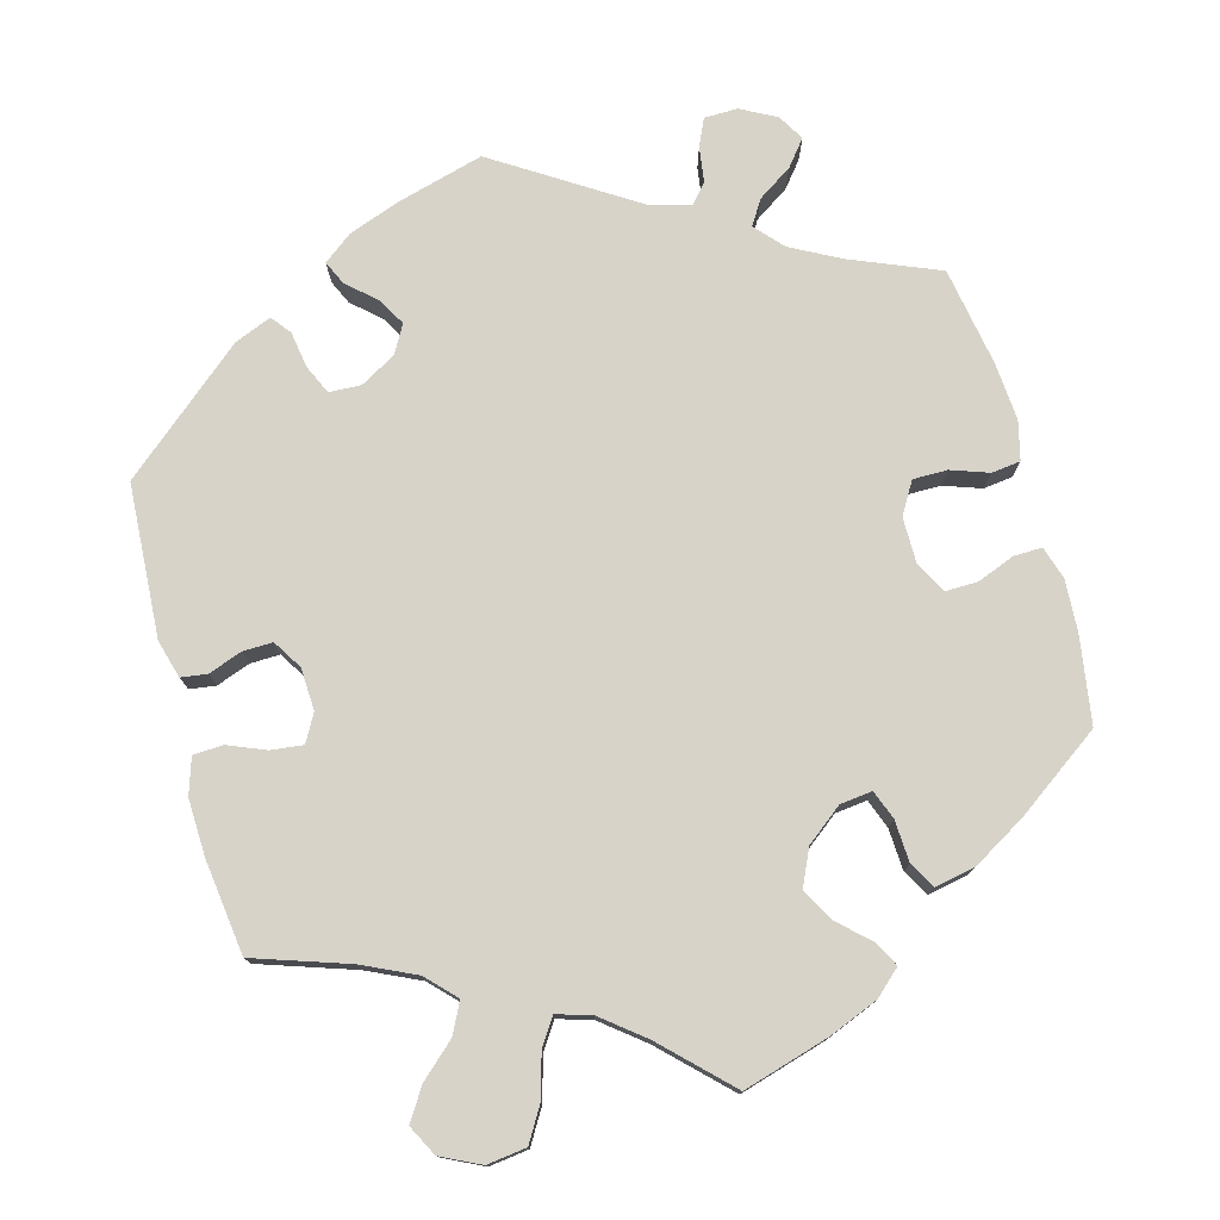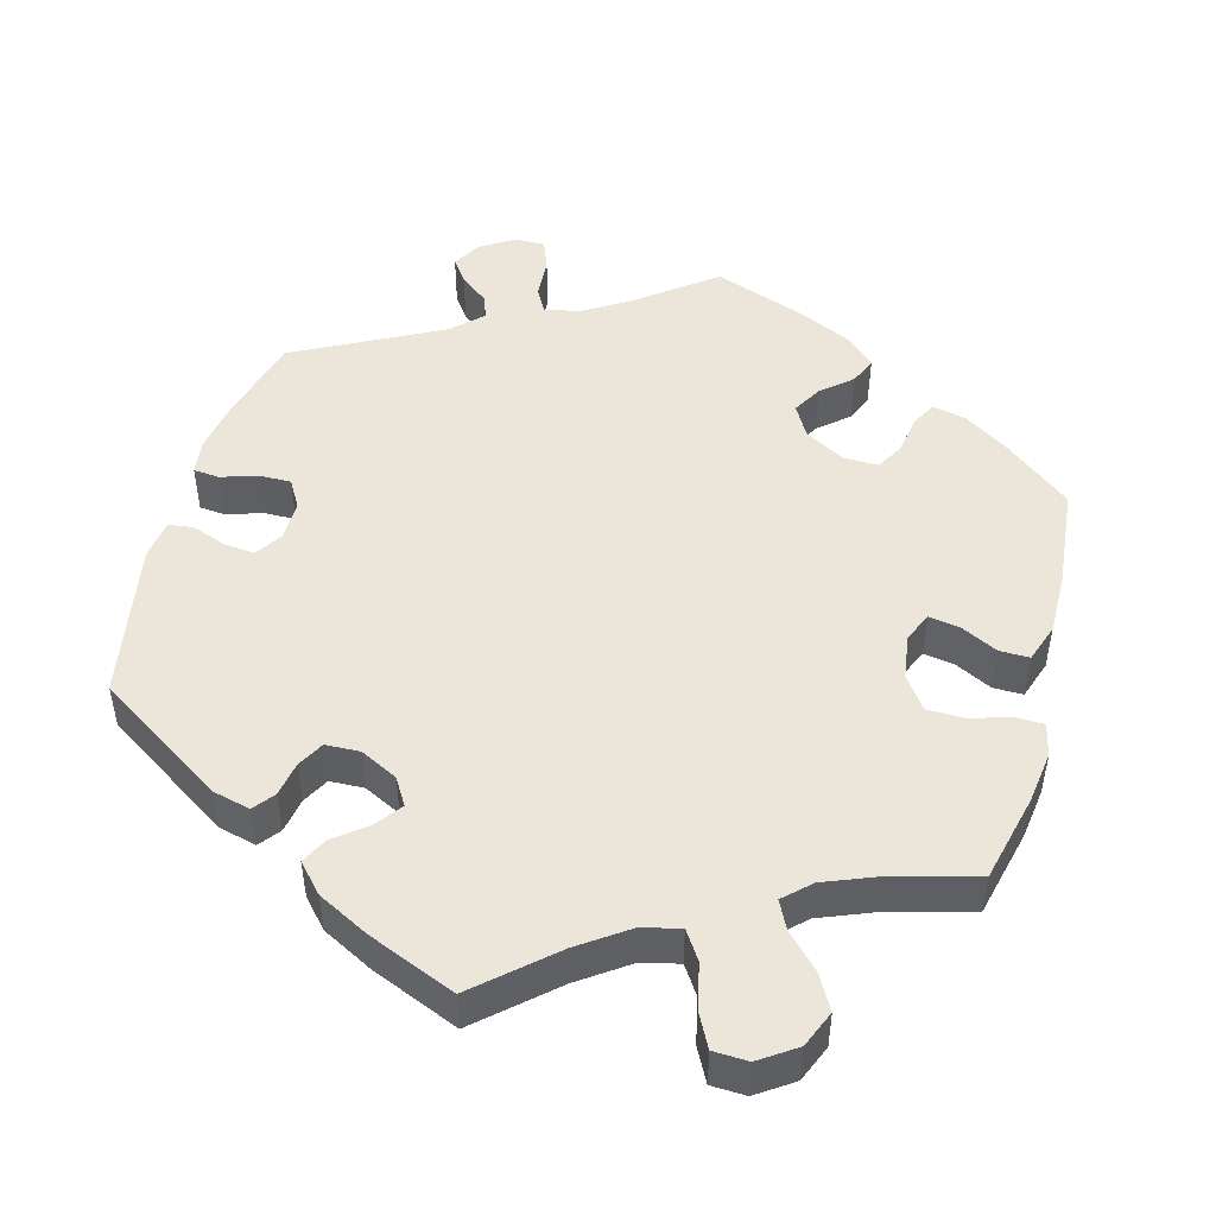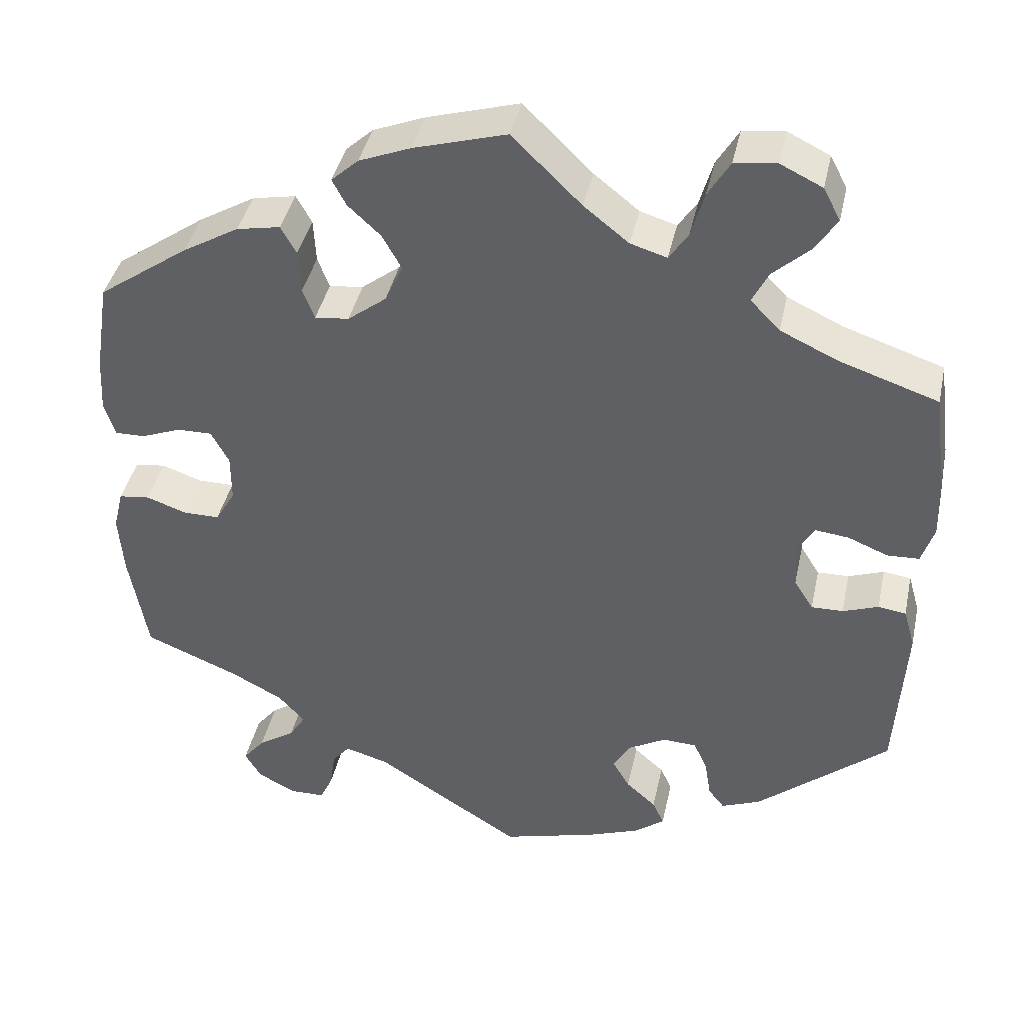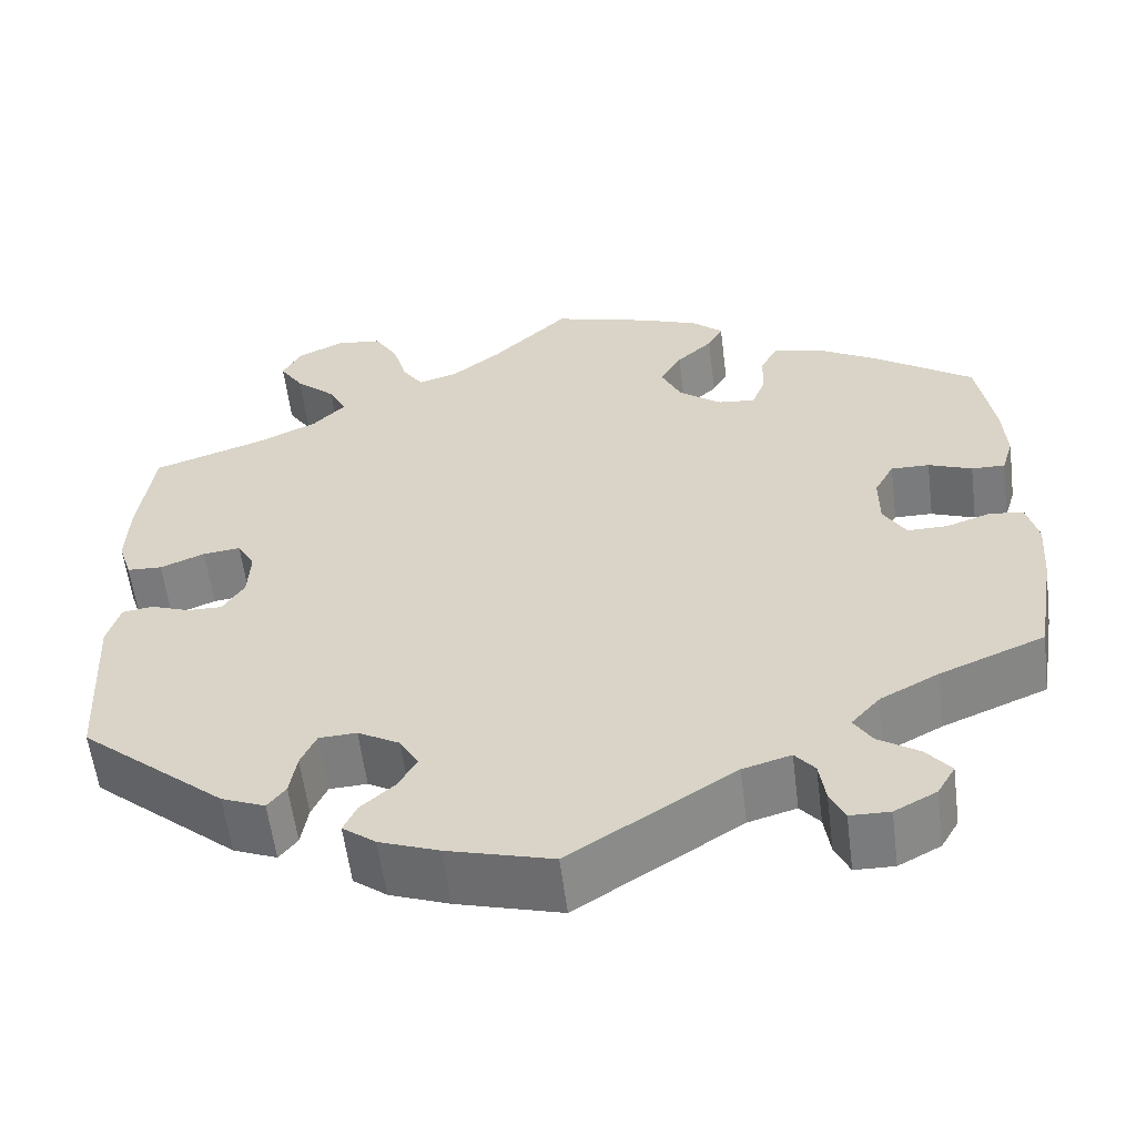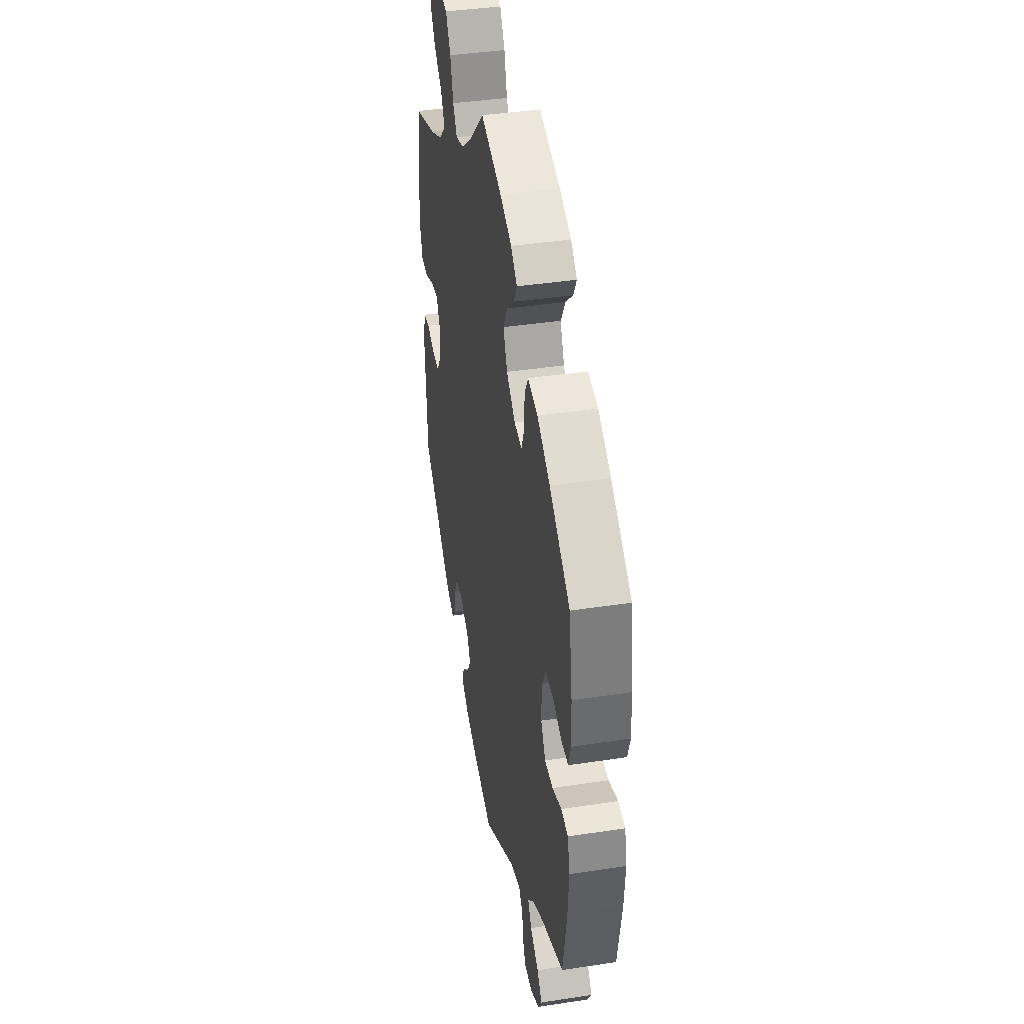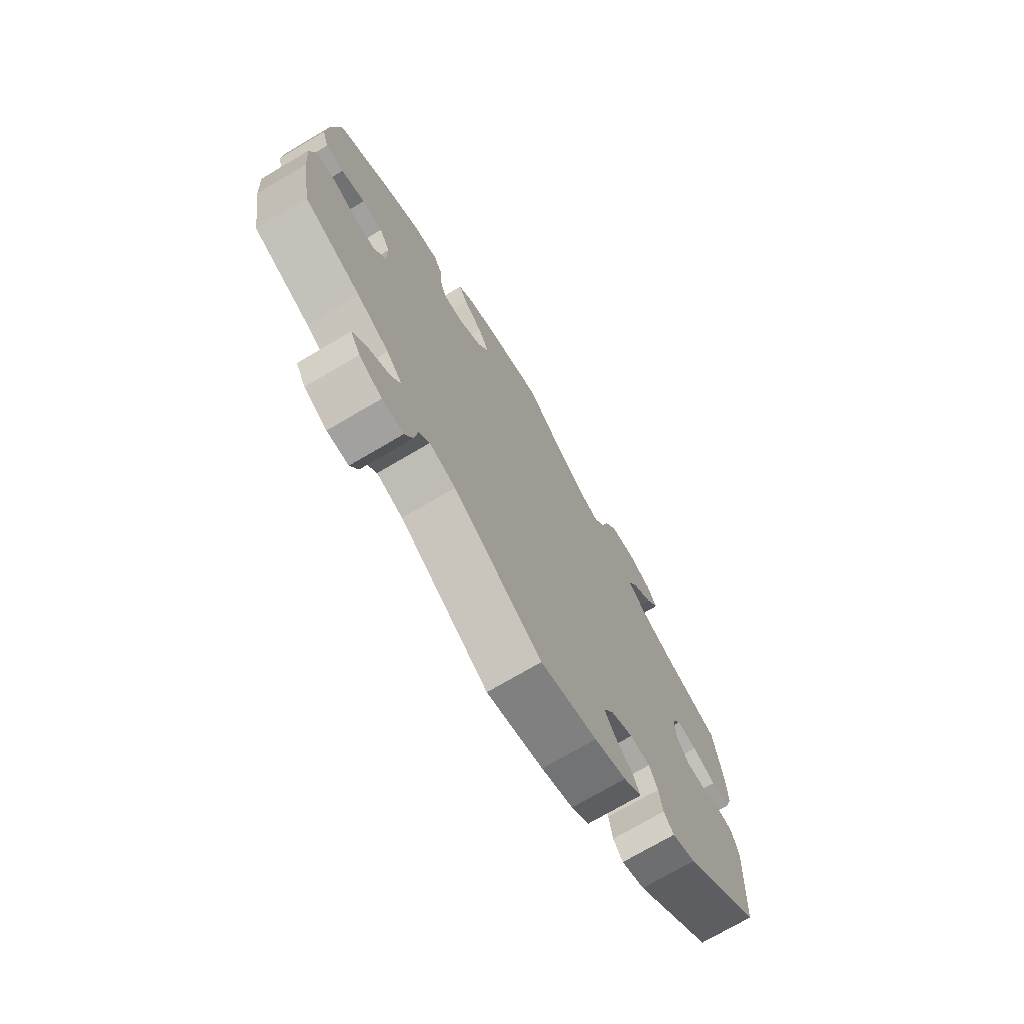
<metadata>
{"format":"obj","ext":"obj","renderer":"f3d","projection":"perspective","resolution":1024,"background":"white","views":[{"elev":76.3,"azim":-15.2,"up":"+Y"},{"elev":48.0,"azim":-44.9,"up":"+Y"},{"elev":41.2,"azim":-167.8,"up":"+Z"},{"elev":-58.6,"azim":7.2,"up":"+Z"},{"elev":40.4,"azim":79.4,"up":"+Z"},{"elev":-73.3,"azim":120.5,"up":"+Z"}]}
</metadata>
<code>
v -0.498 0.07 -0.042
v -0.225 0.07 -0.357
v 0.186 0.07 0.558
v 0.566 0.07 -0.094
v 0.546 0.07 0.074
v -0.191 0.07 -0.56
v 0.159 0.07 0.358
v 0.334 0.07 -0.468
v 0.347 0.07 -0.396
v -0.541 0.07 0.052
v 0.253 0.07 0.314
v -0.318 0.07 0.468
v -0.317 0.07 0.623
v 0.537 0.07 -0.31
v -0.549 0.07 -0.099
v 0.537 0.07 0.31
v -0.154 0.07 -0.424
v 0.119 0.07 0.585
v 0 0.07 -0.62
v 0.209 0.07 0.319
v 0.456 0.07 0.095
v -0.448 0.07 0.071
v -0.371 0.07 0.597
v -0.269 0.07 -0.359
v 0.388 0.07 -0.01
v -0.335 0.07 0.387
v 0.277 0.07 -0.559
v -0.295 0.07 -0.449
v 0.247 0.07 -0.482
v 0 0.07 0.62
v -0.215 0.07 -0.497
v 0.291 0.07 0.447
v -0.534 0.07 -0.047
v 0.513 0.07 -0.036
v -0.263 0.07 0.616
v -0.404 0.07 0.076
v -0.557 0.07 0.102
v 0.294 0.07 -0.596
v 0.56 0.07 0.119
v -0.194 0.07 0.473
v -0.452 0.07 -0.059
v -0.316 0.07 -0.476
v -0.176 0.07 -0.385
v 0.136 0.07 0.408
v 0.271 0.07 0.411
v 0.41 0.07 -0.535
v 0.56 0.07 -0.175
v 0.221 0.07 0.526
v -0.393 0.07 0.555
v 0.268 0.07 0.354
v 0.411 0.07 0.096
v -0.218 0.07 0.509
v 0.461 0.07 -0.054
v -0.537 0.07 -0.31
v -0.365 0.07 0.511
v -0.537 0.07 0.31
v 0.34 0.07 -0.597
v 0.414 0.07 -0.054
v -0.383 0.07 0.038
v -0.408 0.07 0.353
v -0.235 0.07 0.569
v -0.411 0.07 -0.06
v -0.147 0.07 0.487
v -0.089 0.07 0.533
v -0.297 0.07 0.426
v 0.415 0.07 -0.36
v 0.389 0.07 -0.571
v -0.367 0.07 -0.455
v -0.176 0.07 -0.462
v -0.287 0.07 -0.399
v -0.5 0.07 0.05
v -0.122 0.07 -0.586
v -0.554 0.07 0.18
v 0.556 0.07 0.19
v 0.203 0.07 0.492
v -0.23 0.07 -0.53
v 0.27 0.07 -0.51
v 0.388 0.07 0.053
v -0.386 0.07 -0.02
v 0.161 0.07 0.453
v 0.382 0.07 -0.5
v 0.507 0.07 0.075
v 0.347 0.07 0.436
v 0.313 0.07 -0.434
v 0.553 0.07 -0.041
v 0.191 0.07 -0.498
v 0.42 0.07 0.393
v -0.498 -0 -0.042
v -0.225 -0 -0.357
v 0.186 -0 0.558
v 0.566 -0 -0.094
v 0.546 -0 0.074
v -0.191 -0 -0.56
v 0.159 -0 0.358
v 0.334 -0 -0.468
v 0.347 -0 -0.396
v -0.541 -0 0.052
v 0.253 -0 0.314
v -0.318 -0 0.468
v -0.317 -0 0.623
v 0.537 -0 -0.31
v -0.549 -0 -0.099
v 0.537 -0 0.31
v -0.154 -0 -0.424
v 0.119 -0 0.585
v 0 -0 -0.62
v 0.209 -0 0.319
v 0.456 -0 0.095
v -0.448 -0 0.071
v -0.371 -0 0.597
v -0.269 -0 -0.359
v 0.388 -0 -0.01
v -0.335 -0 0.387
v 0.277 -0 -0.559
v -0.295 -0 -0.449
v 0.247 -0 -0.482
v 0 -0 0.62
v -0.215 -0 -0.497
v 0.291 -0 0.447
v -0.534 -0 -0.047
v 0.513 -0 -0.036
v -0.263 -0 0.616
v -0.404 -0 0.076
v -0.557 -0 0.102
v 0.294 -0 -0.596
v 0.56 -0 0.119
v -0.194 -0 0.473
v -0.452 -0 -0.059
v -0.316 -0 -0.476
v -0.176 -0 -0.385
v 0.136 -0 0.408
v 0.271 -0 0.411
v 0.41 -0 -0.535
v 0.56 -0 -0.175
v 0.221 -0 0.526
v -0.393 -0 0.555
v 0.268 -0 0.354
v 0.411 -0 0.096
v -0.218 -0 0.509
v 0.461 -0 -0.054
v -0.537 -0 -0.31
v -0.365 -0 0.511
v -0.537 -0 0.31
v 0.34 -0 -0.597
v 0.414 -0 -0.054
v -0.383 -0 0.038
v -0.408 -0 0.353
v -0.235 -0 0.569
v -0.411 -0 -0.06
v -0.147 -0 0.487
v -0.089 -0 0.533
v -0.297 -0 0.426
v 0.415 -0 -0.36
v 0.389 -0 -0.571
v -0.367 -0 -0.455
v -0.176 -0 -0.462
v -0.287 -0 -0.399
v -0.5 -0 0.05
v -0.122 -0 -0.586
v -0.554 -0 0.18
v 0.556 -0 0.19
v 0.203 -0 0.492
v -0.23 -0 -0.53
v 0.27 -0 -0.51
v 0.388 -0 0.053
v -0.386 -0 -0.02
v 0.161 -0 0.453
v 0.382 -0 -0.5
v 0.507 -0 0.075
v 0.347 -0 0.436
v 0.313 -0 -0.434
v 0.553 -0 -0.041
v 0.191 -0 -0.498
v 0.42 -0 0.393
f 70 28 42 68
f 24 70 68 54
f 2 24 54 15
f 6 76 31 69
f 6 69 17
f 86 19 72 6
f 29 86 6 17
f 57 38 27 77
f 46 67 57 77
f 8 81 46 77
f 84 8 77 29
f 9 84 29 17
f 4 47 14 66
f 53 34 85 4
f 58 53 4 66
f 25 58 66 9
f 39 5 82 21
f 39 21 51
f 74 39 51
f 16 74 51
f 87 16 51
f 83 87 51 78
f 50 45 32 83
f 11 50 83 78
f 3 48 75 80
f 3 80 44
f 64 30 18 3
f 63 64 3 44
f 40 63 44 7
f 13 35 61 52
f 13 52 40
f 23 13 40
f 12 55 49 23
f 65 12 23 40
f 26 65 40 7
f 37 73 56 60
f 22 71 10 37
f 36 22 37 60
f 59 36 60 26
f 15 33 1 41
f 43 2 15 41
f 25 9 17 43
f 20 11 78 25
f 79 59 26 7
f 62 79 7 20
f 43 41 62
f 62 20 25 43
f 155 129 115 157
f 141 155 157 111
f 102 141 111 89
f 156 118 163 93
f 104 156 93
f 93 159 106 173
f 104 93 173 116
f 164 114 125 144
f 164 144 154 133
f 164 133 168 95
f 116 164 95 171
f 104 116 171 96
f 153 101 134 91
f 91 172 121 140
f 153 91 140 145
f 96 153 145 112
f 108 169 92 126
f 138 108 126
f 138 126 161
f 138 161 103
f 138 103 174
f 165 138 174 170
f 170 119 132 137
f 165 170 137 98
f 167 162 135 90
f 131 167 90
f 90 105 117 151
f 131 90 151 150
f 94 131 150 127
f 139 148 122 100
f 127 139 100
f 127 100 110
f 110 136 142 99
f 127 110 99 152
f 94 127 152 113
f 147 143 160 124
f 124 97 158 109
f 147 124 109 123
f 113 147 123 146
f 128 88 120 102
f 128 102 89 130
f 130 104 96 112
f 112 165 98 107
f 94 113 146 166
f 107 94 166 149
f 149 128 130
f 130 112 107 149
f 15 102 120 33
f 33 120 88 1
f 1 88 128 41
f 41 128 149 62
f 62 149 166 79
f 79 166 146 59
f 59 146 123 36
f 36 123 109 22
f 22 109 158 71
f 71 158 97 10
f 10 97 124 37
f 37 124 160 73
f 73 160 143 56
f 56 143 147 60
f 60 147 113 26
f 26 113 152 65
f 65 152 99 12
f 12 99 142 55
f 55 142 136 49
f 49 136 110 23
f 23 110 100 13
f 13 100 122 35
f 35 122 148 61
f 61 148 139 52
f 52 139 127 40
f 40 127 150 63
f 63 150 151 64
f 64 151 117 30
f 30 117 105 18
f 18 105 90 3
f 3 90 135 48
f 48 135 162 75
f 75 162 167 80
f 80 167 131 44
f 44 131 94 7
f 7 94 107 20
f 20 107 98 11
f 11 98 137 50
f 50 137 132 45
f 45 132 119 32
f 32 119 170 83
f 83 170 174 87
f 87 174 103 16
f 16 103 161 74
f 74 161 126 39
f 39 126 92 5
f 5 92 169 82
f 82 169 108 21
f 21 108 138 51
f 51 138 165 78
f 78 165 112 25
f 25 112 145 58
f 58 145 140 53
f 53 140 121 34
f 34 121 172 85
f 85 172 91 4
f 4 91 134 47
f 47 134 101 14
f 14 101 153 66
f 66 153 96 9
f 9 96 171 84
f 84 171 95 8
f 8 95 168 81
f 81 168 133 46
f 46 133 154 67
f 67 154 144 57
f 57 144 125 38
f 38 125 114 27
f 27 114 164 77
f 77 164 116 29
f 29 116 173 86
f 86 173 106 19
f 19 106 159 72
f 72 159 93 6
f 6 93 163 76
f 76 163 118 31
f 31 118 156 69
f 69 156 104 17
f 17 104 130 43
f 43 130 89 2
f 2 89 111 24
f 24 111 157 70
f 70 157 115 28
f 28 115 129 42
f 42 129 155 68
f 68 155 141 54
f 54 141 102 15

</code>
